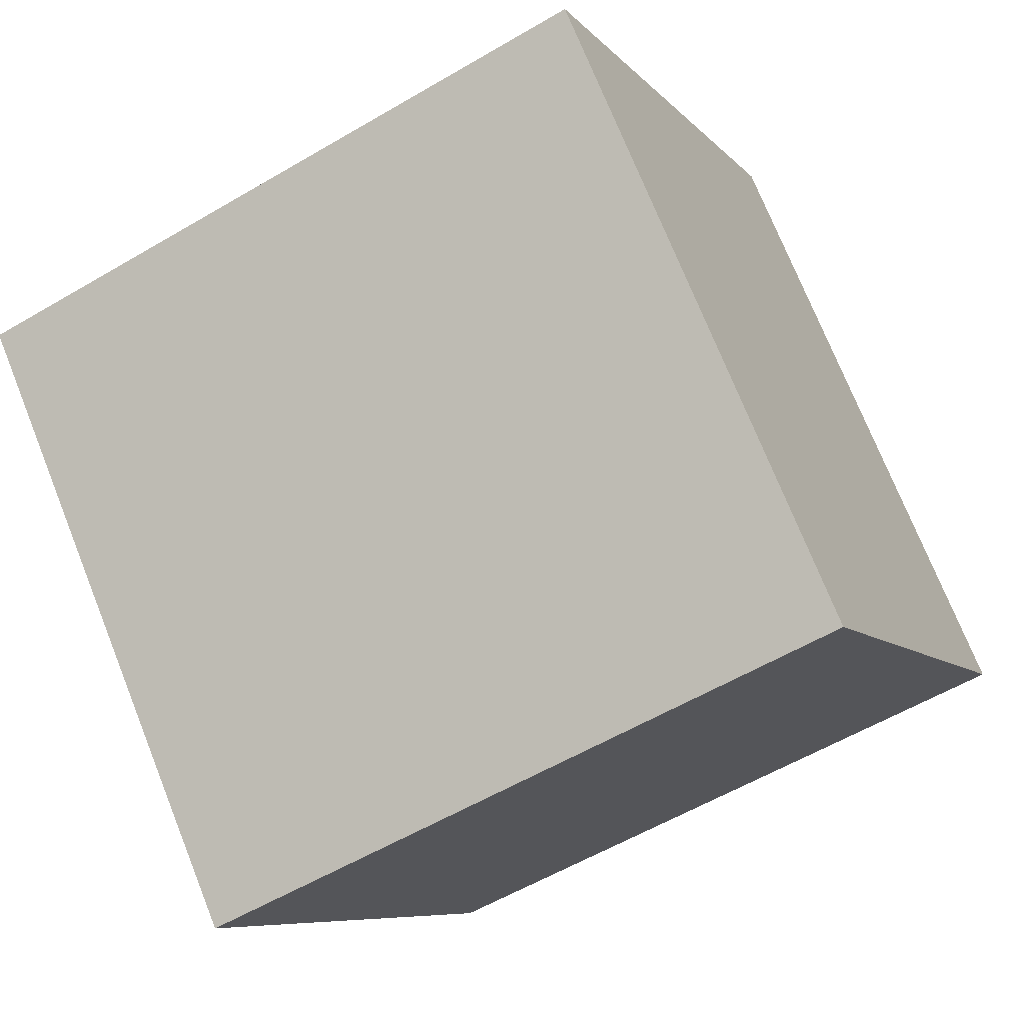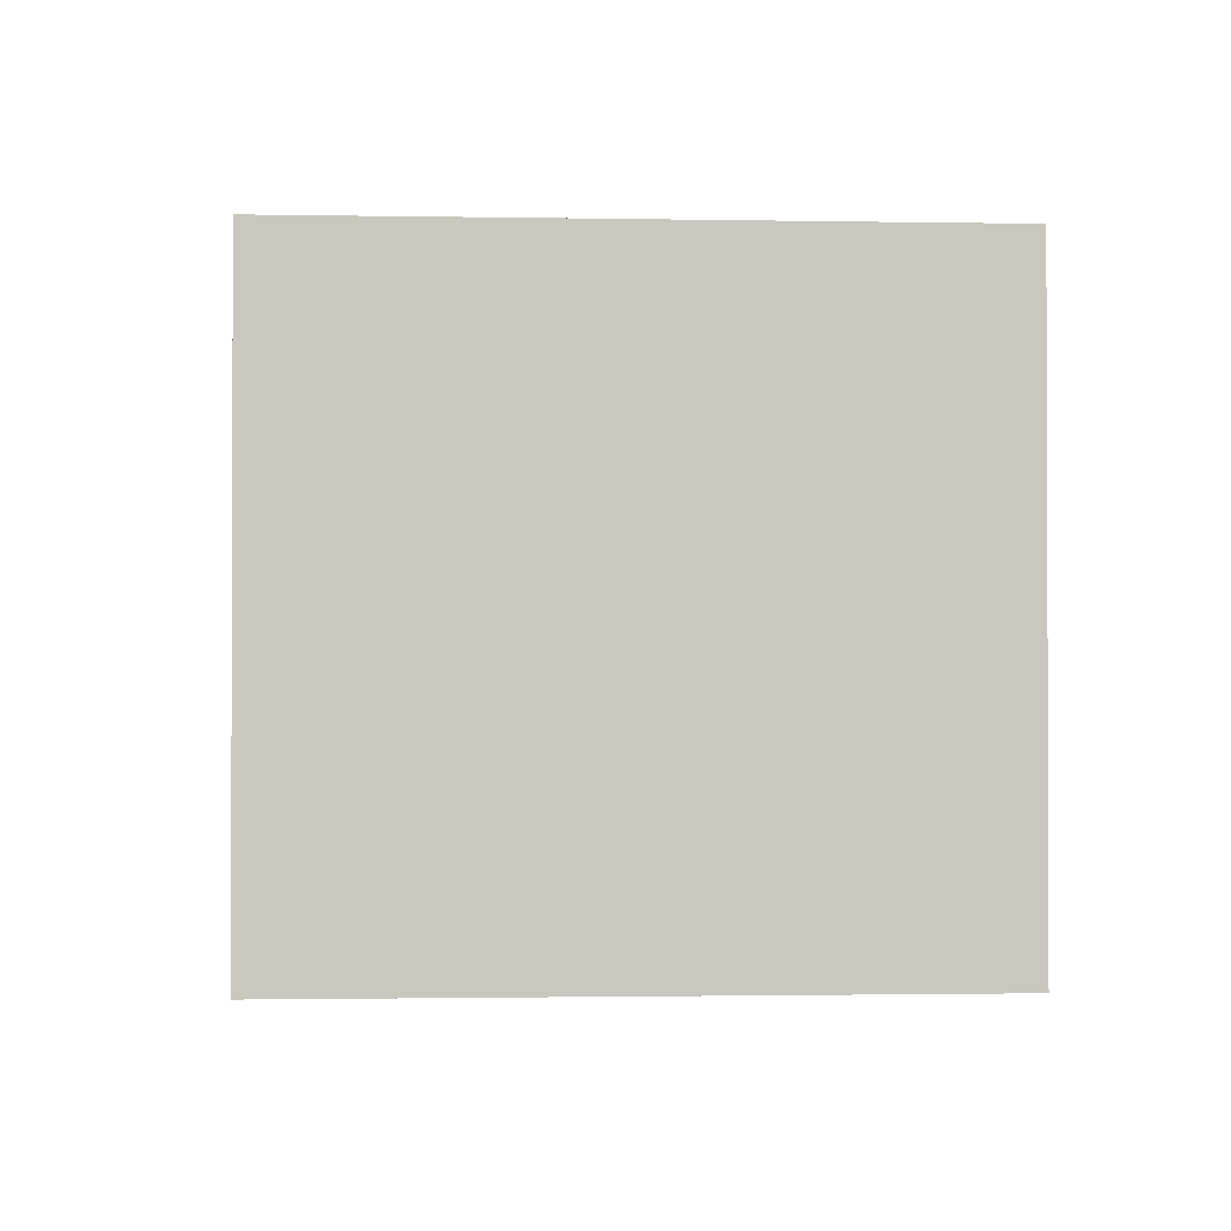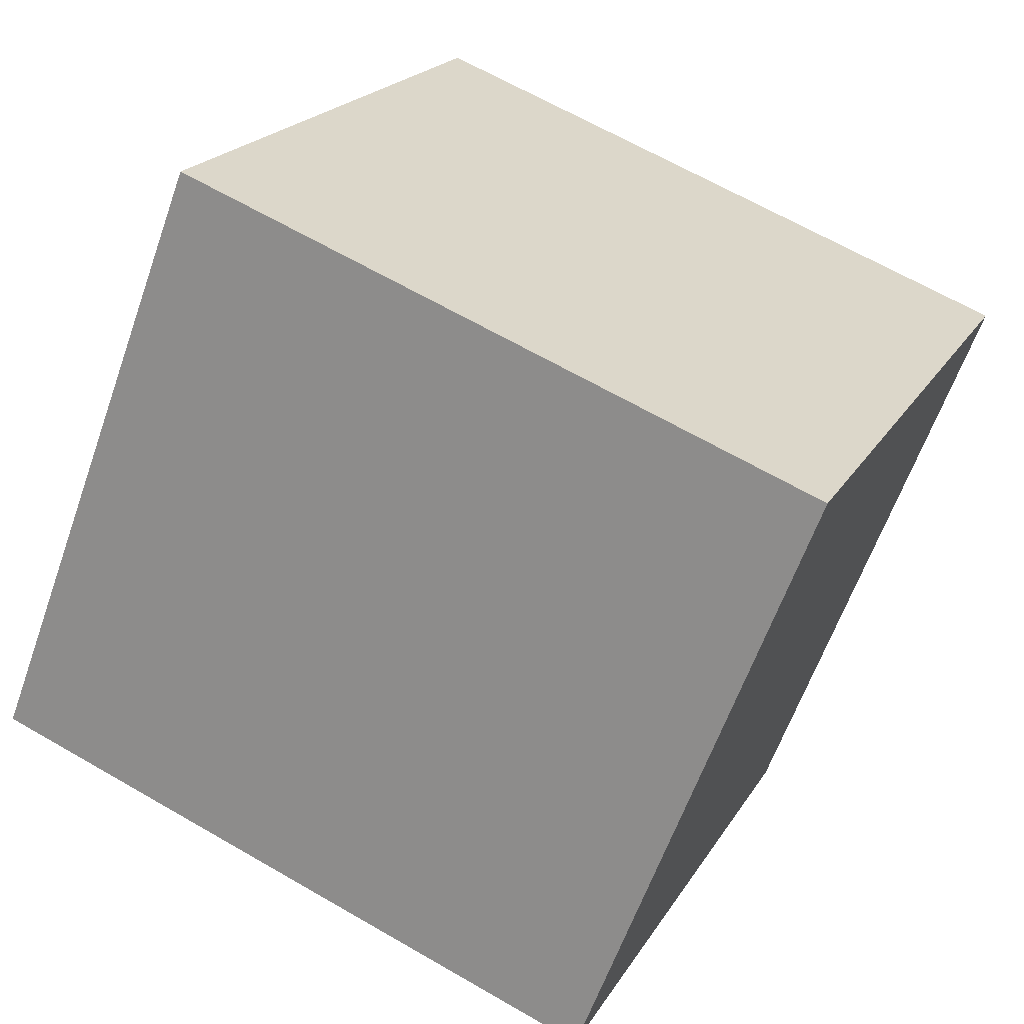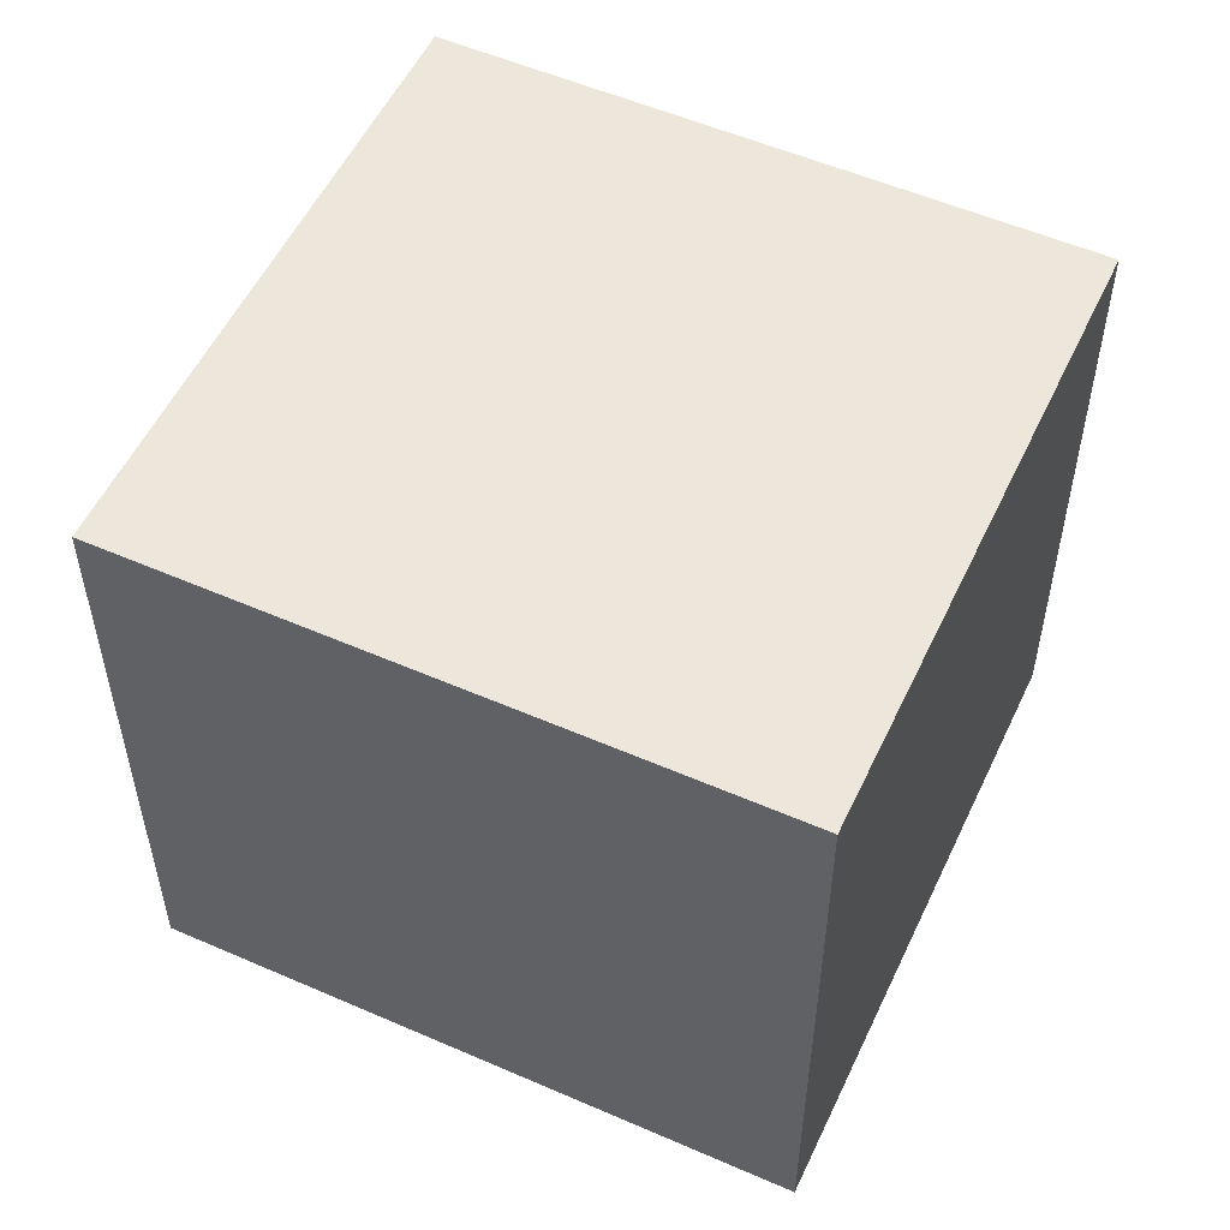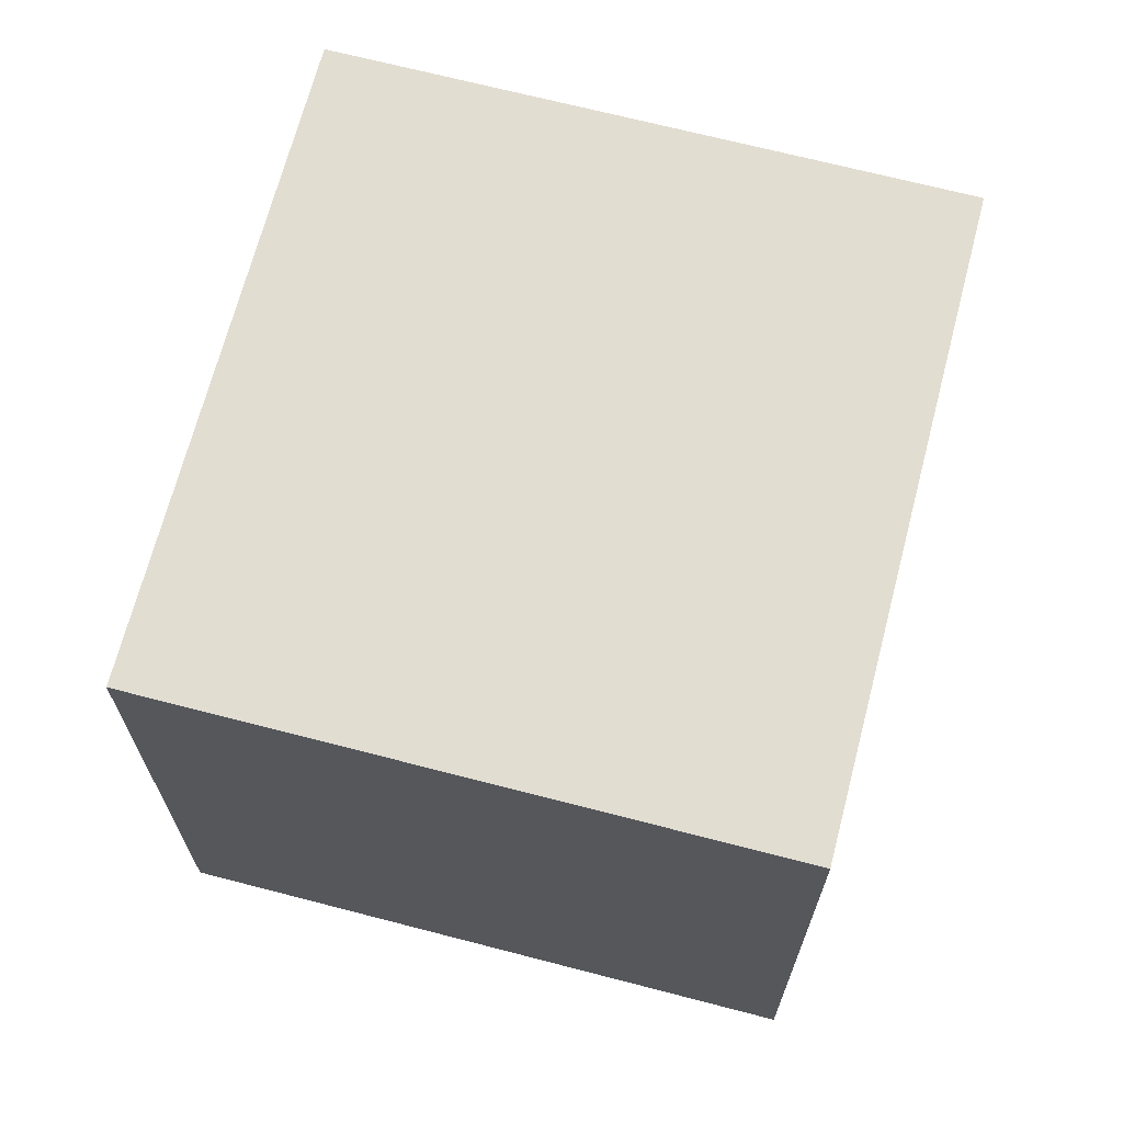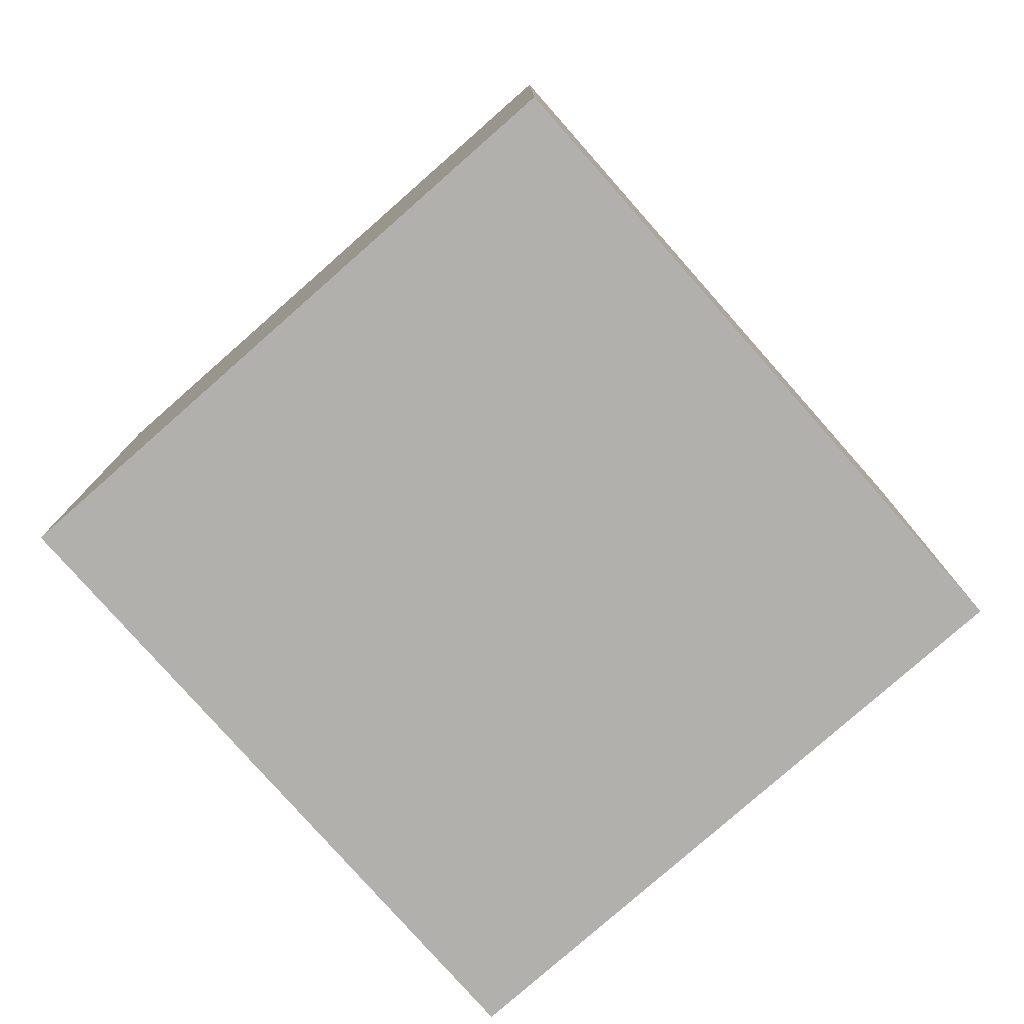
<metadata>
{"format":"obj","ext":"obj","renderer":"f3d","projection":"perspective","resolution":1024,"background":"white","views":[{"elev":-7.7,"azim":-158.6,"up":"+Z"},{"elev":-1.3,"azim":-160.6,"up":"+Y"},{"elev":-61.6,"azim":-19.4,"up":"+Z"},{"elev":54.1,"azim":48.4,"up":"+Y"},{"elev":68.6,"azim":128.1,"up":"+Y"},{"elev":-78.8,"azim":154.9,"up":"+Y"}]}
</metadata>
<code>
v  2.408 2.495 -1.047
v  1.011 2.495 2.326
v  3.42 2.495 1.279
v  0 2.495 1.528e-16
v  3.42 -7.832e-17 1.279
v  2.408 6.411e-17 -1.047
v  0 0 0
v  1.011 -1.424e-16 2.326
g defaultobject
f 1 2 3
f 2 1 4
f 5 1 3
f 1 5 6
f 6 4 1
f 4 6 7
f 7 2 4
f 2 7 8
f 8 3 2
f 3 8 5
f 8 6 5
f 6 8 7

</code>
